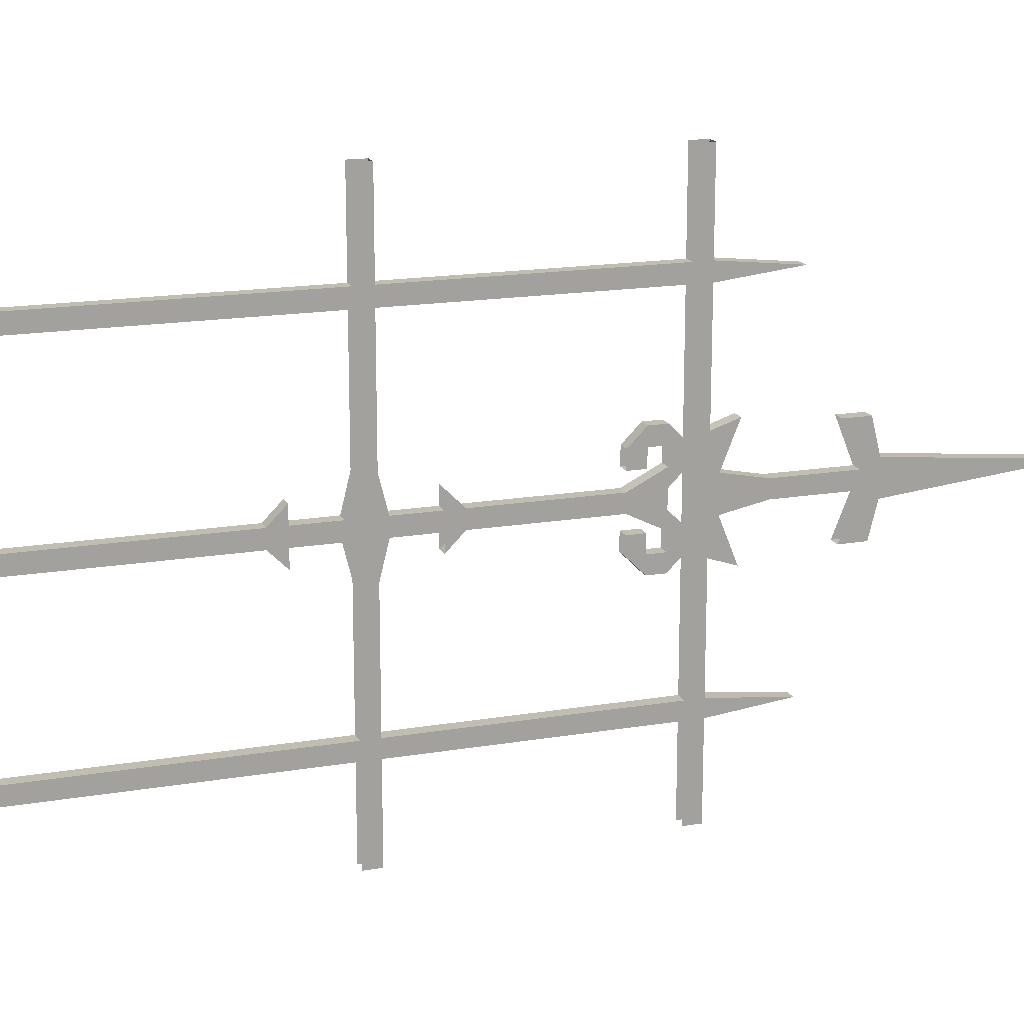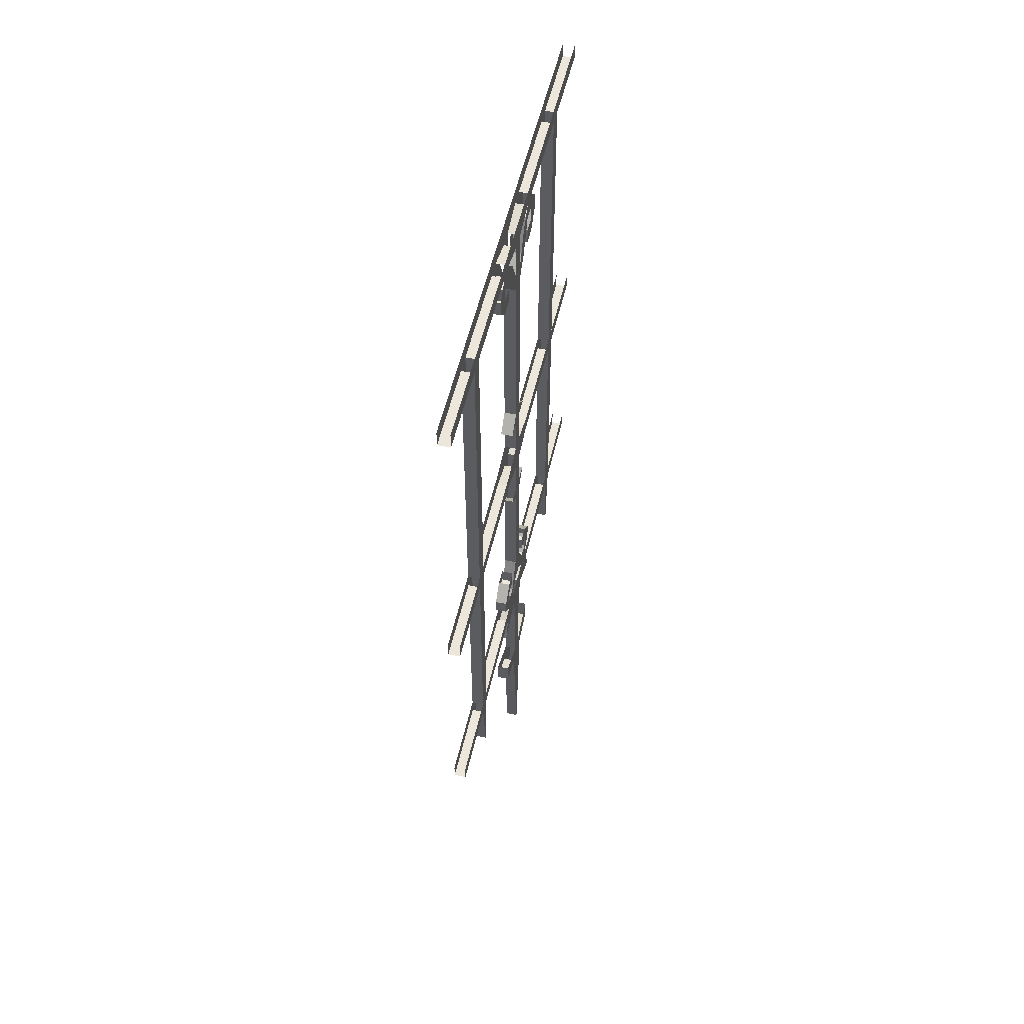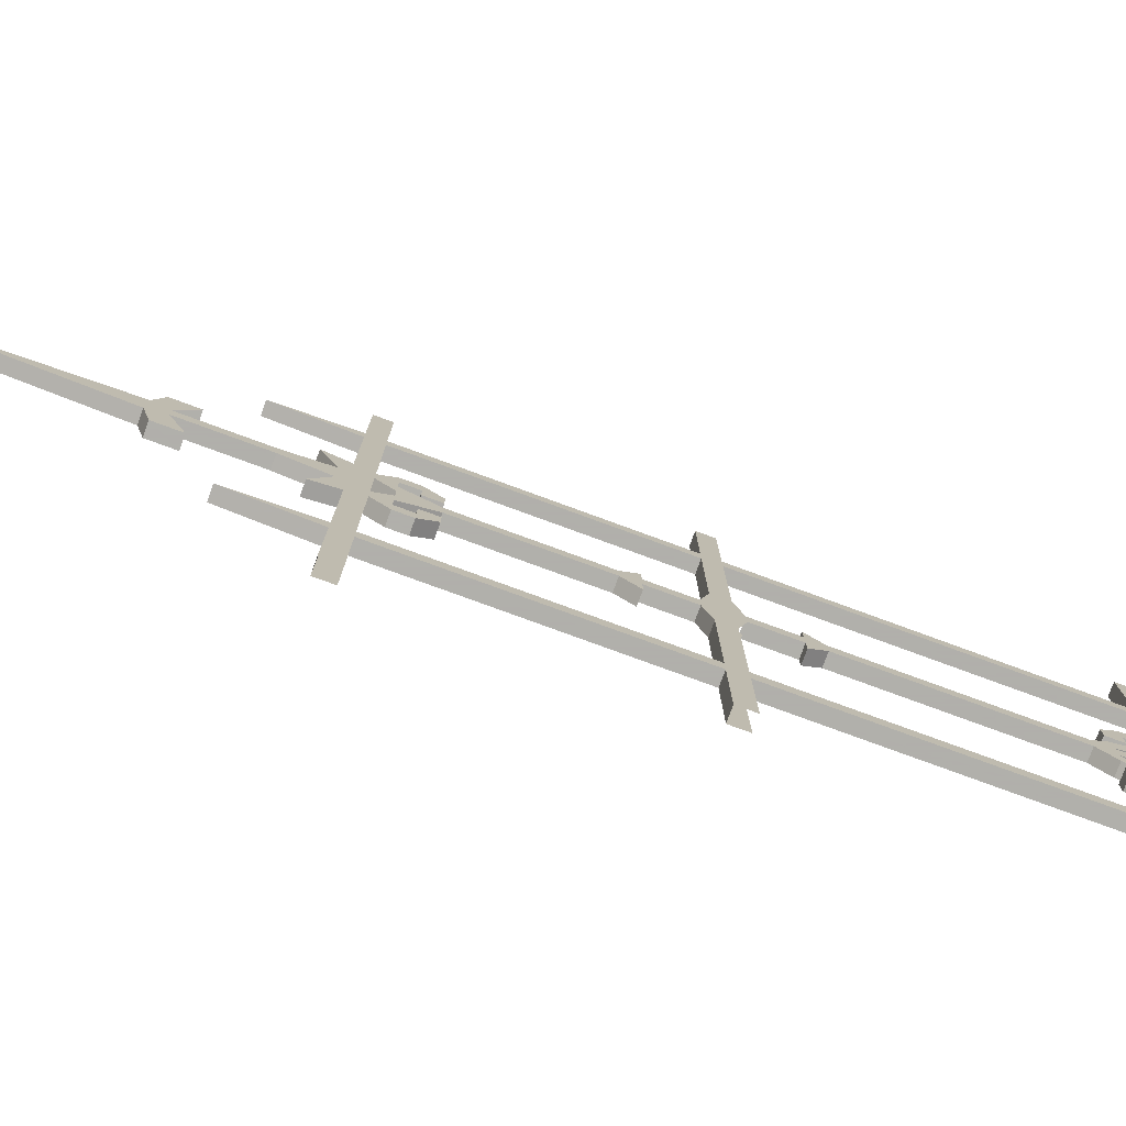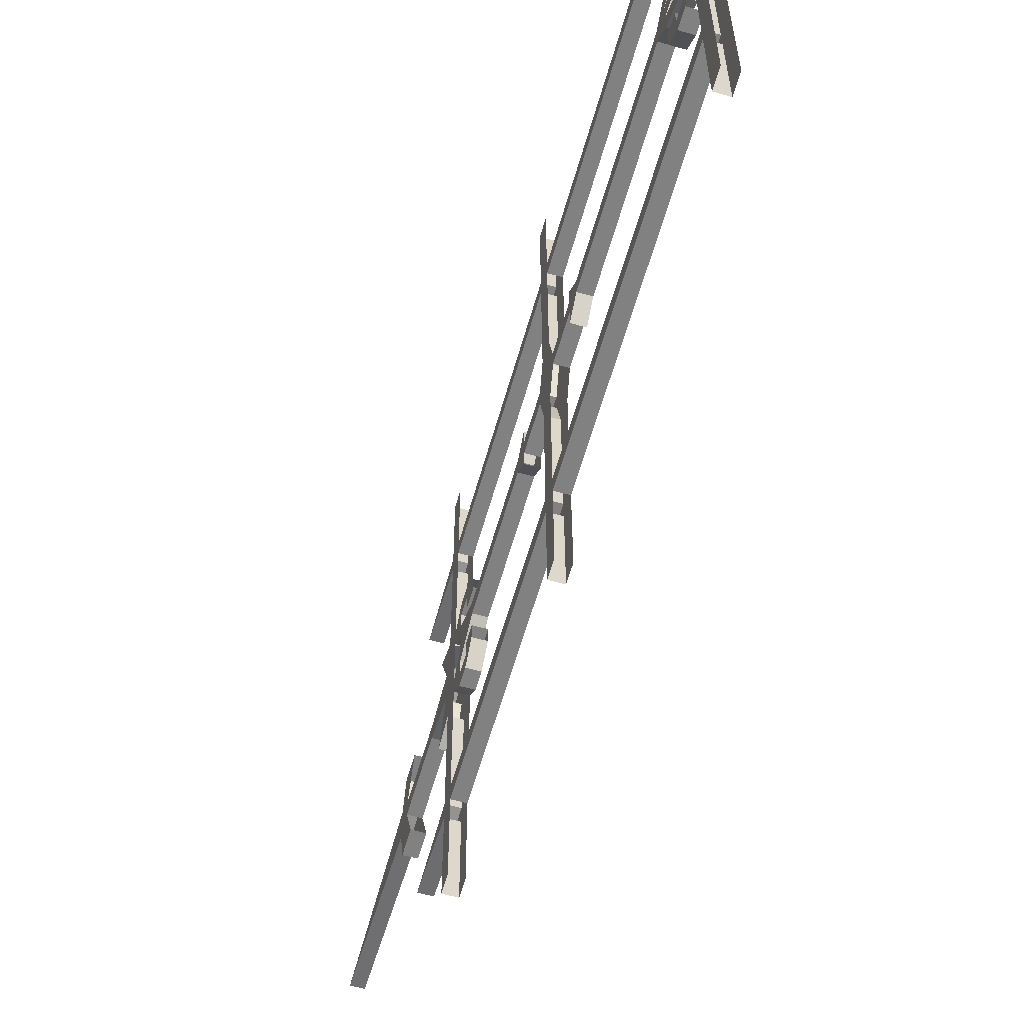
<metadata>
{"format":"obj","ext":"obj","renderer":"f3d","projection":"perspective","resolution":1024,"background":"white","views":[{"elev":16.8,"azim":-109.0,"up":"+Z"},{"elev":53.4,"azim":-167.2,"up":"+Y"},{"elev":-78.4,"azim":69.9,"up":"+Z"},{"elev":-60.4,"azim":164.2,"up":"+Z"}]}
</metadata>
<code>
v -0.4766 -1.203 -0.1094
v -0.4766 -1.156 -0.09375
v -0.4766 -1.172 -0.03125
v -0.5 -1.203 -0.1094
v -0.5 -1.156 -0.09375
v -0.4766 -1.156 -0.3047
v -0.4766 -1.125 -0.3047
v -0.4766 -1.125 -0.1094
v -0.4766 -1.125 -0.07812
v -0.4766 -1.125 -0.04688
v -0.4766 -1.156 0.09375
v -0.4766 -1.172 0.03125
v -0.4766 -1.25 -0.01562
v -0.5 -1.25 -0.01562
v -0.5 -1.172 -0.03125
v -0.5 -1.156 0.09375
v -0.5 -1.125 0.04688
v -0.5 -1.125 -0.04688
v -0.5 -1.125 -0.07812
v -0.5 -1.125 -0.1094
v -0.5 -1.156 -0.3047
v -0.5 -1.297 -0.3203
v -0.4766 -1.297 -0.3203
v -0.4766 -1.156 -0.3359
v -0.4766 -1.125 -0.3359
v -0.4766 -0.6719 -0.3047
v -0.5 -1.125 -0.3047
v -0.5 -0.6719 -0.3047
v -0.5 -0.6719 -0.3359
v -0.5 -1.125 -0.3359
v -0.4766 -1.203 0.1094
v -0.5 -1.172 0.03125
v -0.4766 -1.25 0.01562
v -0.4766 -1.391 -0.01562
v -0.5 -1.391 -0.01562
v -0.5 -1.391 0.01562
v -0.5 -1.25 0.01562
v -0.5 -1.203 0.1094
v -0.5 -1.156 0.3047
v -0.5 -1.125 0.3047
v -0.5 -1.125 0.1094
v -0.5 -1.125 0.07812
v -0.5 -1.094 0.04688
v -0.5 -1.094 0.01562
v -0.4766 -1.125 0.04688
v -0.4766 -1.094 0.01562
v -0.4766 -1.094 0.04688
v -0.4766 -1.125 0.07812
v -0.4766 -1.422 0.03125
v -0.4766 -1.734 0
v -0.4766 -1.422 -0.03125
v -0.4766 -1.391 0.01562
v -0.4766 -1.359 0.09375
v -0.4766 -1.406 0.09375
v -0.5 -1.422 0.03125
v -0.5 -1.734 0
v -0.5 -1.422 -0.03125
v -0.5 -1.406 -0.09375
v -0.4766 -1.406 -0.09375
v -0.4766 -1.359 -0.09375
v -0.5 -1.359 -0.09375
v -0.5 -1.359 0.09375
v -0.5 -1.406 0.09375
v -0.4766 -0.625 -0.01562
v -0.4766 -0.5469 -0.01562
v -0.4766 -0.5469 0.01562
v -0.4766 -0.625 0.01562
v -0.4766 -0.6875 -0.01562
v -0.4766 -0.6406 -0.07812
v -0.4766 -0.6719 -0.07812
v -0.4766 -0.6406 -0.3047
v -0.4766 -0.6719 -0.3359
v -0.4766 -0.6406 -0.3359
v -0.4766 -0.03125 -0.3047
v -0.5 -0.6406 -0.3047
v -0.5 -0.03125 -0.3047
v -0.5 -0.03125 -0.3359
v -0.5 -0.6406 -0.3359
v -0.5 -0.6406 -0.07812
v -0.5 -0.6719 -0.07812
v -0.5 -0.625 -0.01562
v -0.5 -0.6875 -0.01562
v -0.5 -0.6875 0.01562
v -0.5 -0.625 0.01562
v -0.5 -0.5469 -0.01562
v -0.5 -0.5469 -0.04688
v -0.4766 -0.5469 -0.04688
v -0.4766 -0.5156 -0.01562
v -0.4766 -0.5156 0.01562
v -0.4766 -0.5469 0.04688
v -0.5 -0.5469 0.01562
v -0.4766 -0.1562 -0.01562
v -0.4766 -0.1562 0.01562
v -0.5 -0.5156 0.01562
v -0.5 -0.5469 0.04688
v -0.5 -0.5156 -0.01562
v -0.4766 -0.6875 0.01562
v -0.4766 -0.7656 0.01562
v -0.4766 -0.7656 -0.01562
v -0.4766 -0.6406 0.07812
v -0.4766 -0.6719 0.07812
v -0.5 -0.7656 0.01562
v -0.4766 -0.7969 -0.01562
v -0.4766 -0.7656 -0.04688
v -0.5 -0.7656 -0.04688
v -0.5 -0.7969 -0.01562
v -0.5 -0.7656 -0.01562
v -0.5 -0.7969 0.01562
v -0.4766 -0.7969 0.01562
v -0.4766 -0.7656 0.04688
v -0.5 -1.031 0.01562
v -0.4766 -1.031 0.01562
v -0.4766 -1.031 -0.01562
v -0.5 -1.031 -0.01562
v -0.4766 -1.094 -0.01562
v -0.5 -1.094 -0.01562
v -0.4766 -1.125 0.1094
v -0.4766 -1.156 0.3047
v -0.4766 -1.297 0.3203
v -0.5 -1.297 0.3203
v -0.5 -1.156 0.3359
v -0.5 -1.125 0.3359
v -0.5 -0.6719 0.3047
v -0.4766 -1.125 0.3047
v -0.4766 -0.6719 0.3047
v -0.4766 -0.6719 0.3359
v -0.4766 -1.125 0.3359
v -0.4766 -0.125 -0.01562
v -0.4766 -0.125 0.01562
v -0.4766 -0.125 0.04688
v -0.5 -0.1562 0.01562
v -0.5 -0.1562 -0.01562
v -0.4766 -0.125 -0.04688
v -0.4766 -0.0625 -0.04688
v -0.4766 -0.0625 -0.07812
v -0.4766 -0.03125 -0.07812
v -0.4766 -0.03125 -0.1094
v -0.4766 0 -0.09375
v -0.4766 -0.04688 -0.01562
v -0.5 -0.03125 -0.07812
v -0.5 -0.04688 -0.01562
v -0.5 0 -0.09375
v -0.5 -0.03125 -0.1094
v -0.5 -0.0625 -0.07812
v -0.5 -0.0625 -0.04688
v -0.5 -0.125 -0.04688
v -0.5 -0.125 -0.01562
v -0.5 -0.125 0.01562
v -0.5 -0.04688 0.01562
v -0.5 0 0.09375
v -0.5 -0.03125 0.07812
v -0.5 -0.03125 0.1094
v -0.5 0 0.3047
v -0.5 -0.03125 0.3047
v -0.5 -0.03125 0.3359
v -0.5 -0.03125 0.5
v -0.5 0 0.5
v -0.4766 -0.04688 0.01562
v -0.4766 0 0.09375
v -0.4766 -0.03125 0.07812
v -0.4766 -0.0625 -0.1094
v -0.4766 -0.0625 -0.1406
v -0.5 -0.0625 -0.1094
v -0.5 -0.0625 -0.1406
v -0.5 -0.09375 -0.1406
v -0.5 -0.09375 -0.1094
v -0.5 -0.125 -0.1094
v -0.5 -0.09375 -0.07812
v -0.5 -0.125 -0.07812
v -0.4766 -0.09375 -0.07812
v -0.4766 -0.125 -0.07812
v -0.4766 -0.125 -0.1094
v -0.4766 -0.09375 -0.1094
v -0.4766 -0.09375 -0.1406
v -0.4766 -0.0625 0.04688
v -0.4766 -0.0625 0.07812
v -0.5 -0.0625 0.07812
v -0.5 -0.125 0.04688
v -0.5 -0.0625 0.04688
v -0.5 -0.0625 0.1094
v -0.5 -0.0625 0.1406
v -0.5 -0.09375 0.1406
v -0.4766 -0.0625 0.1406
v -0.4766 -0.09375 0.1406
v -0.4766 -0.0625 0.1094
v -0.4766 -0.03125 0.1094
v -0.4766 -0.03125 0.3047
v -0.4766 -0.6406 0.3047
v -0.5 -0.6406 0.3047
v -0.5 -0.6406 0.3359
v -0.4766 -0.6406 0.3359
v -0.4766 -0.03125 0.3359
v -0.4766 -0.03125 0.5
v -0.4766 -0.125 0.1094
v -0.4766 -0.09375 0.1094
v -0.4766 -0.09375 0.07812
v -0.4766 -0.125 0.07812
v -0.5 -0.09375 0.07812
v -0.5 -0.125 0.07812
v -0.5 -0.125 0.1094
v -0.5 -0.09375 0.1094
v -0.4766 0 0.3047
v -0.5 -0.6719 0.07812
v -0.5 -0.6406 0.07812
v -0.5 -0.6719 0.3359
v -0.5 -0.6406 0.5
v -0.5 -0.6719 0.5
v -0.4766 -0.6719 0.5
v -0.4766 -0.6406 0.5
v -0.4766 0 0.5
v -0.4766 -1.156 0.3359
v -0.4766 -1.156 0.5
v -0.4766 -1.125 0.5
v -0.4766 0 -0.3047
v -0.5 -0.6719 -0.5
v -0.4766 -0.6719 -0.5
v -0.4766 -0.6406 -0.5
v -0.4766 -0.03125 -0.3359
v -0.4766 -0.03125 -0.5
v -0.4766 0 -0.5
v -0.4766 -1.125 -0.5
v -0.4766 -1.156 -0.5
v -0.5 -1.156 -0.5
v -0.5 -1.156 -0.3359
v -0.5 -1.125 -0.5
v -0.5 -0.03125 -0.5
v -0.5 -1.094 -0.04688
v -0.4766 -1.094 -0.04688
v -0.5 -0.7656 0.04688
v -0.5 -1.156 0.5
v -0.5 -1.125 0.5
v -0.5 0 -0.3047
v -0.5 0 -0.5
v -0.5 -0.6406 -0.5
v -0.4766 -1.094 0.07812
v -0.5 -1.094 0.07812
v -0.5 -1.062 0.07812
v -0.4766 -1.062 0.07812
v -0.4766 -1.062 0.1094
v -0.4766 -1.094 0.1094
v -0.5 -1.062 0.04688
v -0.4766 -1.062 0.04688
v -0.4766 -1.031 0.07812
v -0.5 -1.062 0.1094
v -0.5 -1.094 0.1094
v -0.5 -1.031 0.07812
v -0.5 -1.031 0.04688
v -0.4766 -1.031 0.04688
v -0.5 -1.094 -0.07812
v -0.5 -1.094 -0.1094
v -0.4766 -1.094 -0.1094
v -0.4766 -1.094 -0.07812
v -0.5 -1.062 -0.1094
v -0.4766 -1.062 -0.1094
v -0.4766 -1.062 -0.07812
v -0.5 -1.062 -0.07812
v -0.5 -1.031 -0.07812
v -0.4766 -1.031 -0.07812
v -0.4766 -1.062 -0.04688
v -0.5 -1.062 -0.04688
v -0.5 -1.031 -0.04688
v -0.4766 -1.031 -0.04688
f 1 2 3
f 1 3 4
f 1 4 2
f 2 4 5
f 2 5 6
f 2 6 7
f 2 7 8
f 2 8 9
f 2 9 10
f 2 10 11
f 2 11 12
f 2 12 3
f 3 12 13
f 3 13 14
f 3 14 15
f 3 15 4
f 4 15 5
f 5 15 16
f 5 16 17
f 5 17 18
f 5 18 19
f 5 19 20
f 5 20 21
f 5 21 6
f 6 21 22
f 6 22 23
f 6 23 24
f 6 24 7
f 7 24 25
f 7 25 26
f 7 26 27
f 27 26 28
f 27 28 29
f 27 29 30
f 27 30 21
f 27 21 20
f 12 11 31
f 12 31 32
f 12 32 33
f 12 33 13
f 13 33 34
f 13 34 14
f 14 34 35
f 14 35 36
f 14 36 37
f 14 37 15
f 15 37 32
f 15 32 16
f 16 32 38
f 16 38 31
f 16 31 11
f 16 11 39
f 16 39 40
f 16 40 41
f 16 41 42
f 16 42 17
f 17 42 43
f 17 43 44
f 17 44 45
f 45 44 46
f 45 46 47
f 45 47 48
f 45 48 11
f 45 11 10
f 49 50 51
f 49 51 52
f 49 52 53
f 49 53 54
f 49 54 55
f 49 55 56
f 49 56 50
f 50 56 57
f 50 57 51
f 51 57 58
f 51 58 59
f 51 59 34
f 51 34 52
f 52 34 33
f 52 33 36
f 36 33 37
f 37 33 32
f 59 60 34
f 60 59 61
f 61 59 58
f 61 58 35
f 35 58 57
f 35 57 55
f 35 55 36
f 36 55 62
f 62 55 63
f 62 63 53
f 53 63 54
f 54 63 55
f 64 65 66
f 64 66 67
f 64 67 68
f 64 68 69
f 69 68 70
f 69 70 71
f 71 70 26
f 71 26 72
f 71 72 73
f 71 73 74
f 71 74 75
f 75 74 76
f 75 76 77
f 75 77 78
f 75 78 28
f 75 28 79
f 79 28 80
f 79 80 81
f 81 80 82
f 81 82 83
f 81 83 84
f 81 84 85
f 81 85 64
f 64 85 65
f 65 85 86
f 65 86 87
f 65 87 88
f 65 88 89
f 65 89 66
f 66 89 90
f 66 90 91
f 66 91 84
f 66 84 67
f 88 92 93
f 88 93 89
f 89 93 94
f 89 94 95
f 89 95 90
f 90 95 91
f 91 95 94
f 91 94 96
f 91 96 85
f 91 85 84
f 97 98 99
f 97 99 68
f 97 68 67
f 97 67 100
f 97 100 101
f 97 101 83
f 97 83 102
f 97 102 98
f 99 103 104
f 104 103 105
f 105 103 106
f 105 106 107
f 107 106 108
f 107 108 102
f 107 102 82
f 107 82 99
f 99 82 68
f 68 82 80
f 68 80 70
f 70 80 28
f 70 28 26
f 98 109 103
f 98 103 99
f 110 109 98
f 109 110 108
f 109 108 111
f 109 111 112
f 109 112 113
f 109 113 103
f 103 113 106
f 106 113 114
f 106 114 111
f 106 111 108
f 115 113 112
f 115 112 46
f 115 46 116
f 115 116 114
f 115 114 113
f 11 48 117
f 11 117 118
f 11 118 39
f 39 118 119
f 39 119 120
f 39 120 121
f 39 121 40
f 40 121 122
f 40 122 123
f 40 123 124
f 124 123 125
f 124 125 126
f 124 126 127
f 124 127 118
f 124 118 117
f 92 128 129
f 92 129 93
f 93 129 130
f 93 130 131
f 93 131 94
f 94 131 132
f 94 132 96
f 96 132 88
f 96 88 87
f 96 87 86
f 96 86 85
f 128 92 133
f 128 133 134
f 134 133 135
f 134 135 136
f 136 135 137
f 136 137 138
f 136 138 139
f 136 139 140
f 140 139 141
f 140 141 142
f 140 142 143
f 140 143 144
f 140 144 145
f 145 144 146
f 145 146 147
f 147 146 132
f 147 132 131
f 147 131 148
f 147 148 141
f 141 148 149
f 141 149 142
f 142 149 150
f 150 149 151
f 150 151 152
f 150 152 153
f 153 152 154
f 153 154 155
f 153 155 156
f 153 156 157
f 158 129 128
f 158 128 139
f 158 139 159
f 158 159 160
f 158 160 149
f 149 160 151
f 161 162 137
f 161 137 135
f 161 135 163
f 163 135 144
f 163 144 143
f 163 143 164
f 163 164 165
f 163 165 166
f 166 165 167
f 166 167 168
f 168 167 169
f 168 169 170
f 170 169 171
f 170 171 172
f 170 172 173
f 173 172 174
f 173 174 161
f 161 174 162
f 162 174 164
f 164 174 165
f 165 174 167
f 167 174 172
f 167 172 171
f 167 171 169
f 129 175 130
f 130 175 176
f 130 176 177
f 130 177 178
f 130 178 131
f 131 178 148
f 148 178 179
f 179 178 177
f 179 177 151
f 151 177 152
f 152 177 180
f 152 180 181
f 181 180 182
f 181 182 183
f 183 182 184
f 183 184 185
f 183 185 186
f 186 185 176
f 186 176 160
f 186 160 159
f 186 159 187
f 186 187 152
f 152 187 154
f 154 187 188
f 154 188 189
f 154 189 190
f 154 190 155
f 155 190 191
f 155 191 192
f 155 192 193
f 155 193 156
f 175 160 176
f 184 194 195
f 184 195 185
f 194 196 195
f 196 194 197
f 196 197 198
f 198 197 199
f 198 199 200
f 198 200 201
f 201 200 182
f 201 182 180
f 159 139 138
f 159 202 187
f 187 202 192
f 187 192 188
f 188 192 191
f 188 191 125
f 188 125 100
f 100 125 101
f 101 125 203
f 101 203 83
f 83 203 84
f 84 203 204
f 204 203 189
f 189 203 123
f 189 123 205
f 189 205 190
f 190 205 206
f 206 205 207
f 207 205 208
f 208 205 126
f 208 126 191
f 208 191 209
f 192 202 210
f 192 210 193
f 211 119 118
f 211 118 127
f 211 127 212
f 211 212 121
f 211 121 120
f 211 120 119
f 125 191 126
f 212 127 213
f 137 74 214
f 137 214 138
f 25 72 26
f 72 25 30
f 72 30 29
f 72 29 215
f 72 215 216
f 72 216 217
f 72 217 73
f 73 218 74
f 74 218 214
f 214 218 219
f 214 219 220
f 221 25 24
f 221 24 222
f 222 24 223
f 223 24 224
f 223 224 30
f 223 30 225
f 218 77 226
f 218 226 219
f 137 143 76
f 137 76 74
f 146 144 135
f 146 135 133
f 146 133 92
f 146 92 132
f 132 92 88
f 194 184 182
f 194 182 200
f 194 200 199
f 194 199 197
f 185 180 177
f 185 177 176
f 78 77 218
f 78 218 73
f 125 123 203
f 127 126 205
f 127 205 122
f 122 205 123
f 112 111 44
f 112 44 46
f 46 44 116
f 116 44 114
f 116 114 227
f 116 227 18
f 116 18 115
f 115 18 10
f 115 10 228
f 115 228 113
f 113 228 114
f 114 228 227
f 110 229 108
f 108 229 102
f 23 22 224
f 23 224 24
f 212 230 121
f 121 230 231
f 121 231 122
f 31 38 32
f 57 56 55
f 82 102 83
f 44 111 114
f 111 44 43
f 111 43 112
f 112 43 47
f 112 47 46
f 142 232 76
f 142 76 143
f 77 232 233
f 77 233 226
f 224 22 21
f 224 21 30
f 28 78 29
f 29 78 215
f 215 78 234
f 76 232 77
f 235 236 237
f 235 237 238
f 235 238 239
f 235 239 240
f 235 240 48
f 235 48 47
f 238 237 241
f 238 241 242
f 238 242 243
f 238 243 239
f 239 243 244
f 239 244 245
f 239 245 240
f 240 245 42
f 240 42 48
f 245 244 236
f 245 236 42
f 42 236 43
f 244 237 236
f 237 244 246
f 237 246 241
f 241 246 247
f 241 247 242
f 242 247 248
f 242 248 243
f 244 243 246
f 227 19 18
f 19 227 249
f 19 249 250
f 19 250 9
f 9 250 251
f 9 251 252
f 9 252 228
f 9 228 10
f 249 253 250
f 250 253 251
f 251 253 254
f 251 254 252
f 252 254 255
f 252 255 249
f 249 255 256
f 249 256 253
f 253 256 257
f 253 257 254
f 254 257 258
f 254 258 255
f 255 258 259
f 255 259 256
f 256 259 260
f 256 260 257
f 257 260 261
f 261 260 262
f 262 260 259
f 262 259 258

</code>
